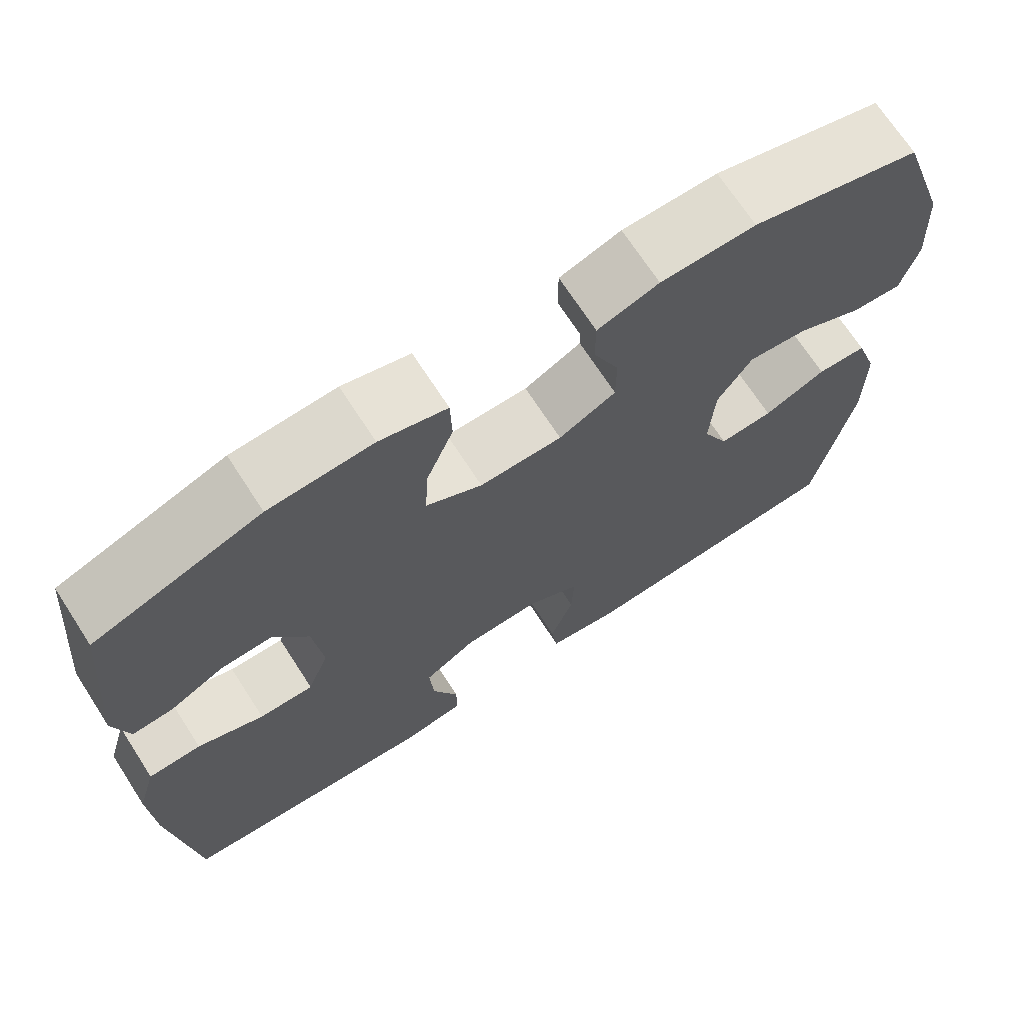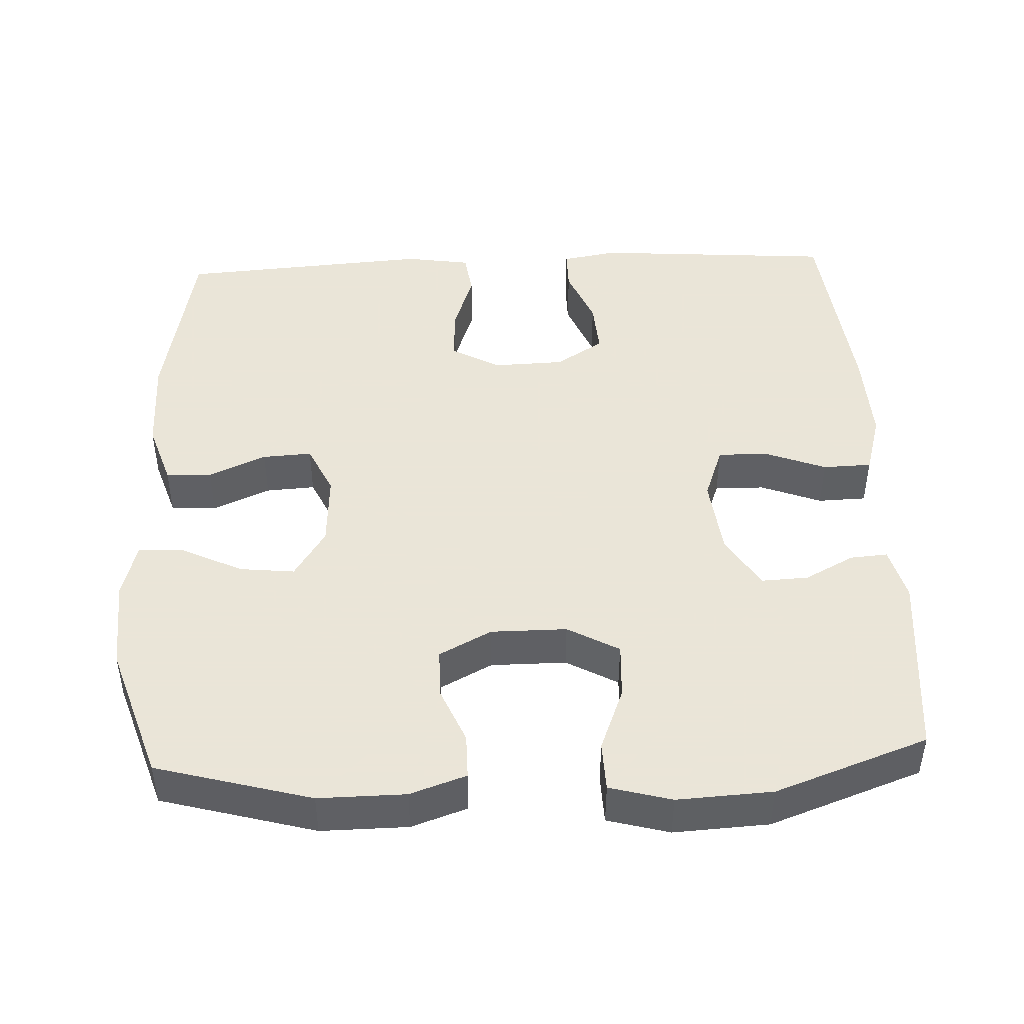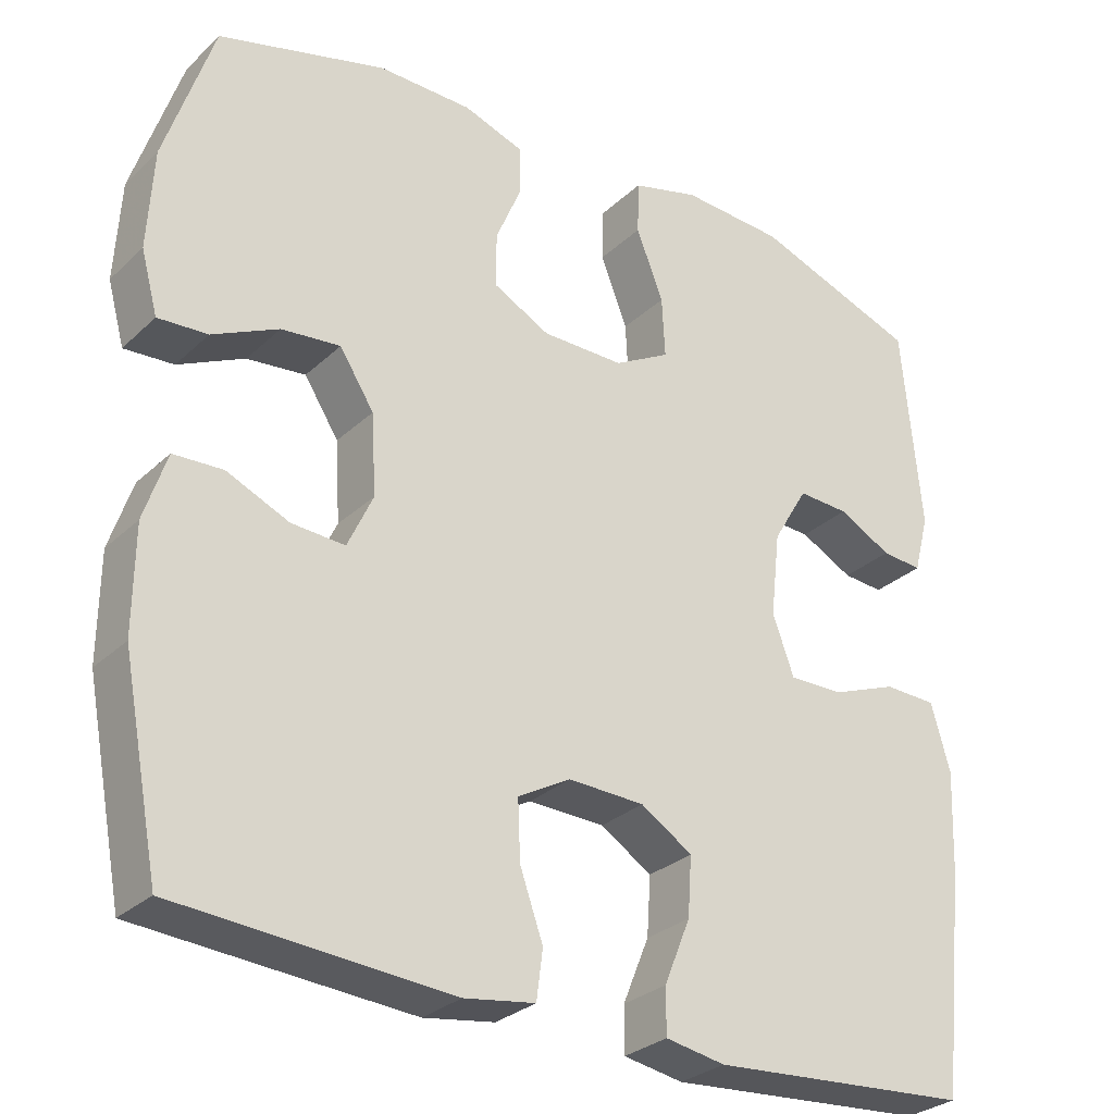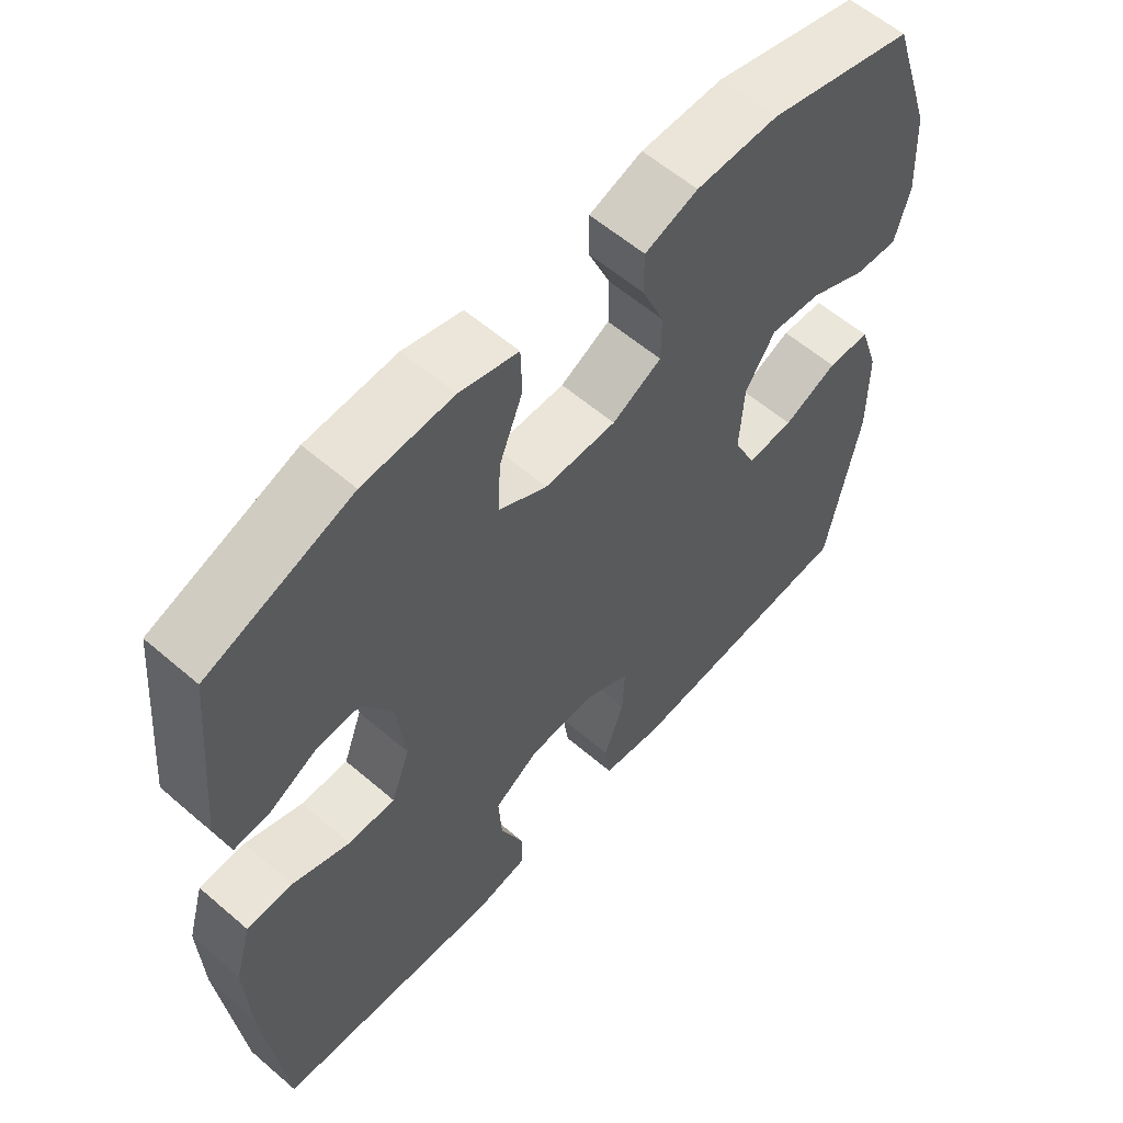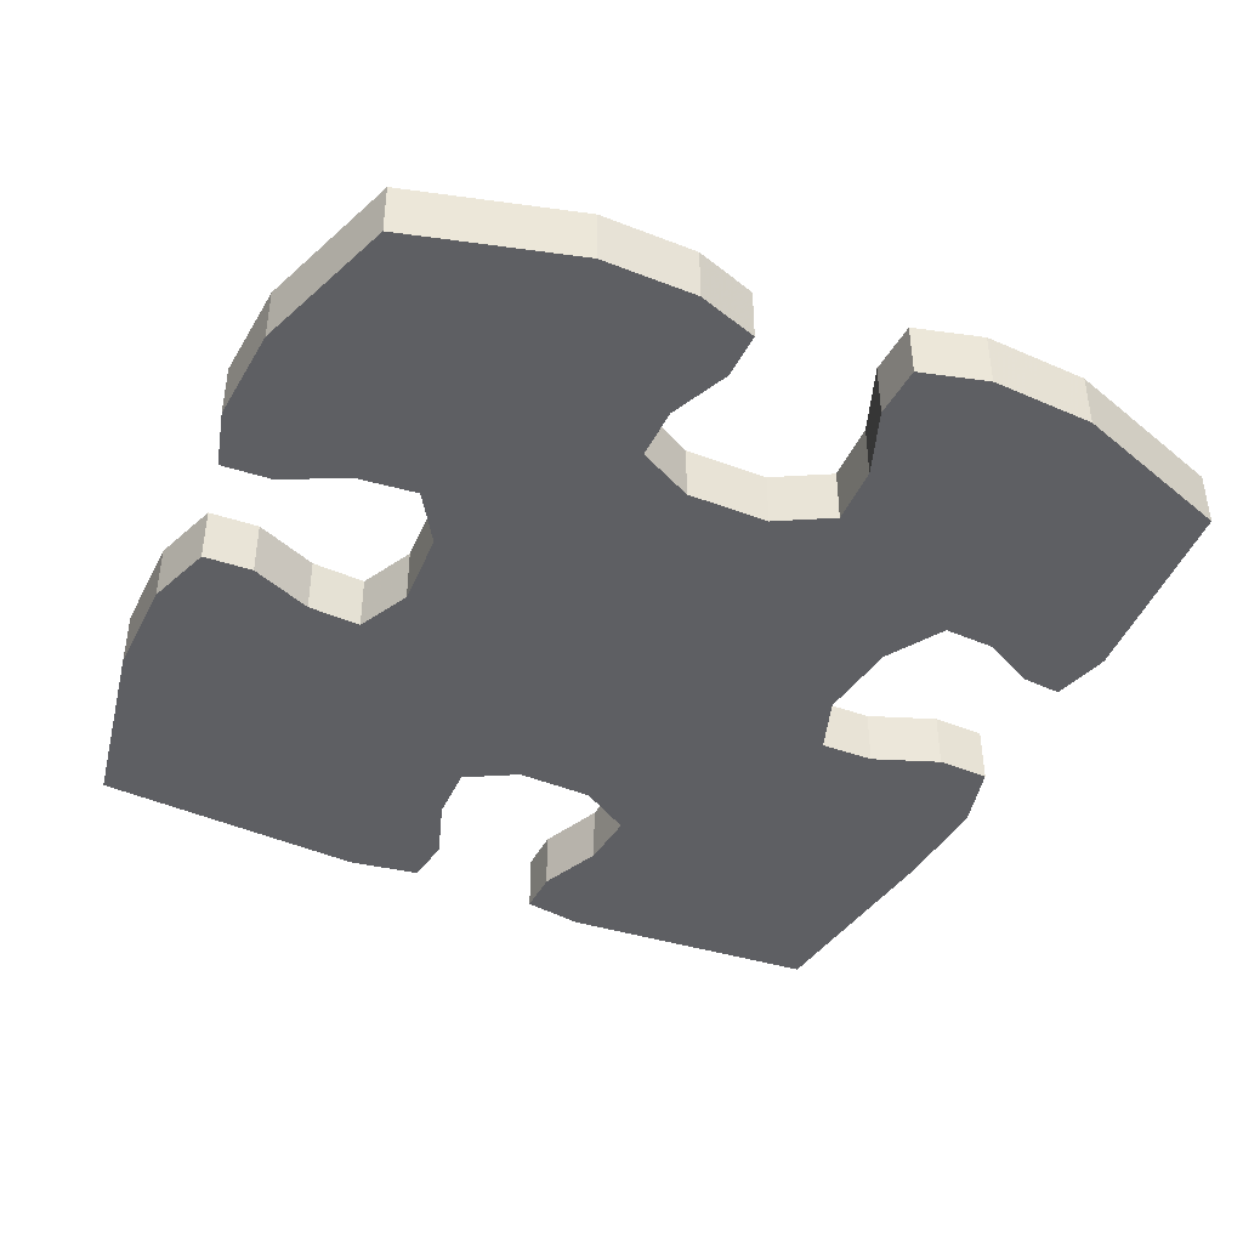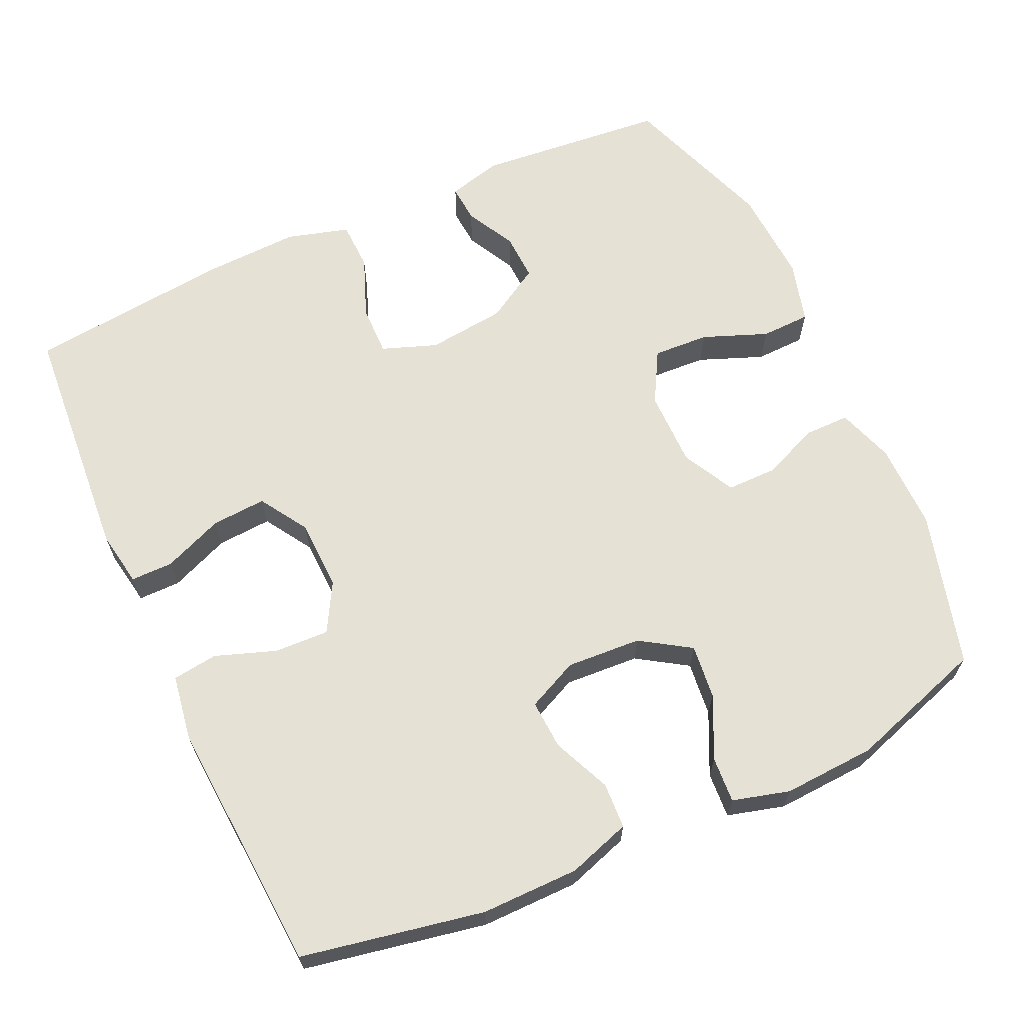
<metadata>
{"format":"obj","ext":"obj","renderer":"f3d","projection":"perspective","resolution":1024,"background":"white","views":[{"elev":70.1,"azim":147.1,"up":"+Z"},{"elev":45.5,"azim":-2.6,"up":"+Y"},{"elev":-29.1,"azim":-36.6,"up":"+Z"},{"elev":58.9,"azim":131.5,"up":"+Z"},{"elev":-41.5,"azim":-24.9,"up":"+Y"},{"elev":65.0,"azim":-114.6,"up":"+Y"}]}
</metadata>
<code>
v -0.5 0.07 0.5
v -0.29 0.07 0.558
v -0.172 0.07 0.557
v -0.096 0.07 0.531
v -0.096 0.07 0.47
v -0.128 0.07 0.394
v -0.128 0.07 0.326
v -0.057 0.07 0.289
v 0.046 0.07 0.289
v 0.116 0.07 0.328
v 0.112 0.07 0.404
v 0.078 0.07 0.491
v 0.08 0.07 0.558
v 0.164 0.07 0.581
v 0.293 0.07 0.574
v 0.5 0.07 0.5
v 0.524 0.07 0.243
v 0.505 0.07 0.17
v 0.454 0.07 0.174
v 0.387 0.07 0.209
v 0.323 0.07 0.212
v 0.279 0.07 0.138
v 0.267 0.07 0.032
v 0.294 0.07 -0.042
v 0.362 0.07 -0.041
v 0.445 0.07 -0.009
v 0.511 0.07 -0.011
v 0.535 0.07 -0.095
v 0.53 0.07 -0.223
v 0.5 0.07 -0.5
v 0.172 0.07 -0.525
v 0.097 0.07 -0.512
v 0.097 0.07 -0.455
v 0.13 0.07 -0.374
v 0.135 0.07 -0.3
v 0.07 0.07 -0.259
v -0.026 0.07 -0.256
v -0.092 0.07 -0.293
v -0.089 0.07 -0.367
v -0.06 0.07 -0.449
v -0.068 0.07 -0.51
v -0.157 0.07 -0.524
v -0.5 0.07 -0.5
v -0.547 0.07 -0.254
v -0.546 0.07 -0.122
v -0.518 0.07 -0.037
v -0.456 0.07 -0.034
v -0.378 0.07 -0.068
v -0.311 0.07 -0.072
v -0.279 0.07 -0.003
v -0.285 0.07 0.098
v -0.328 0.07 0.165
v -0.402 0.07 0.157
v -0.485 0.07 0.117
v -0.547 0.07 0.113
v -0.568 0.07 0.19
v -0.561 0.07 0.315
v -0.5 0 0.5
v -0.29 0 0.558
v -0.172 0 0.557
v -0.096 0 0.531
v -0.096 0 0.47
v -0.128 0 0.394
v -0.128 0 0.326
v -0.057 0 0.289
v 0.046 0 0.289
v 0.116 0 0.328
v 0.112 0 0.404
v 0.078 0 0.491
v 0.08 0 0.558
v 0.164 0 0.581
v 0.293 0 0.574
v 0.5 0 0.5
v 0.524 0 0.243
v 0.505 0 0.17
v 0.454 0 0.174
v 0.387 0 0.209
v 0.323 0 0.212
v 0.279 0 0.138
v 0.267 0 0.032
v 0.294 0 -0.042
v 0.362 0 -0.041
v 0.445 0 -0.009
v 0.511 0 -0.011
v 0.535 0 -0.095
v 0.53 0 -0.223
v 0.5 0 -0.5
v 0.172 0 -0.525
v 0.097 0 -0.512
v 0.097 0 -0.455
v 0.13 0 -0.374
v 0.135 0 -0.3
v 0.07 0 -0.259
v -0.026 0 -0.256
v -0.092 0 -0.293
v -0.089 0 -0.367
v -0.06 0 -0.449
v -0.068 0 -0.51
v -0.157 0 -0.524
v -0.5 0 -0.5
v -0.547 0 -0.254
v -0.546 0 -0.122
v -0.518 0 -0.037
v -0.456 0 -0.034
v -0.378 0 -0.068
v -0.311 0 -0.072
v -0.279 0 -0.003
v -0.285 0 0.098
v -0.328 0 0.165
v -0.402 0 0.157
v -0.485 0 0.117
v -0.547 0 0.113
v -0.568 0 0.19
v -0.561 0 0.315
f 4 5 6
f 3 4 6
f 2 3 6
f 1 2 6
f 57 1 6
f 56 57 6
f 55 56 6
f 54 55 6
f 53 54 6
f 52 53 6 7
f 51 52 7 8
f 50 51 8 9
f 49 50 9 10
f 46 47 48
f 45 46 48
f 44 45 48
f 43 44 48
f 42 43 48
f 41 42 48
f 40 41 48
f 39 40 48
f 38 39 48 49
f 37 38 49 10
f 32 33 34
f 31 32 34
f 30 31 34
f 29 30 34
f 28 29 34
f 27 28 34
f 26 27 34
f 25 26 34
f 24 25 34 35
f 23 24 35 36
f 18 19 20
f 17 18 20
f 16 17 20
f 15 16 20
f 14 15 20
f 13 14 20
f 12 13 20
f 11 12 20
f 10 11 20 21
f 36 37 10
f 23 36 10
f 22 23 10
f 10 21 22
f 63 62 61
f 63 61 60
f 63 60 59
f 63 59 58
f 63 58 114
f 63 114 113
f 63 113 112
f 63 112 111
f 63 111 110
f 64 63 110 109
f 65 64 109 108
f 66 65 108 107
f 67 66 107 106
f 105 104 103
f 105 103 102
f 105 102 101
f 105 101 100
f 105 100 99
f 105 99 98
f 105 98 97
f 105 97 96
f 106 105 96 95
f 67 106 95 94
f 91 90 89
f 91 89 88
f 91 88 87
f 91 87 86
f 91 86 85
f 91 85 84
f 91 84 83
f 91 83 82
f 92 91 82 81
f 93 92 81 80
f 77 76 75
f 77 75 74
f 77 74 73
f 77 73 72
f 77 72 71
f 77 71 70
f 77 70 69
f 77 69 68
f 78 77 68 67
f 67 94 93
f 67 93 80
f 67 80 79
f 79 78 67
f 1 58 59 2
f 2 59 60 3
f 3 60 61 4
f 4 61 62 5
f 5 62 63 6
f 6 63 64 7
f 7 64 65 8
f 8 65 66 9
f 9 66 67 10
f 10 67 68 11
f 11 68 69 12
f 12 69 70 13
f 13 70 71 14
f 14 71 72 15
f 15 72 73 16
f 16 73 74 17
f 17 74 75 18
f 18 75 76 19
f 19 76 77 20
f 20 77 78 21
f 21 78 79 22
f 22 79 80 23
f 23 80 81 24
f 24 81 82 25
f 25 82 83 26
f 26 83 84 27
f 27 84 85 28
f 28 85 86 29
f 29 86 87 30
f 30 87 88 31
f 31 88 89 32
f 32 89 90 33
f 33 90 91 34
f 34 91 92 35
f 35 92 93 36
f 36 93 94 37
f 37 94 95 38
f 38 95 96 39
f 39 96 97 40
f 40 97 98 41
f 41 98 99 42
f 42 99 100 43
f 43 100 101 44
f 44 101 102 45
f 45 102 103 46
f 46 103 104 47
f 47 104 105 48
f 48 105 106 49
f 49 106 107 50
f 50 107 108 51
f 51 108 109 52
f 52 109 110 53
f 53 110 111 54
f 54 111 112 55
f 55 112 113 56
f 56 113 114 57
f 57 114 58 1

</code>
